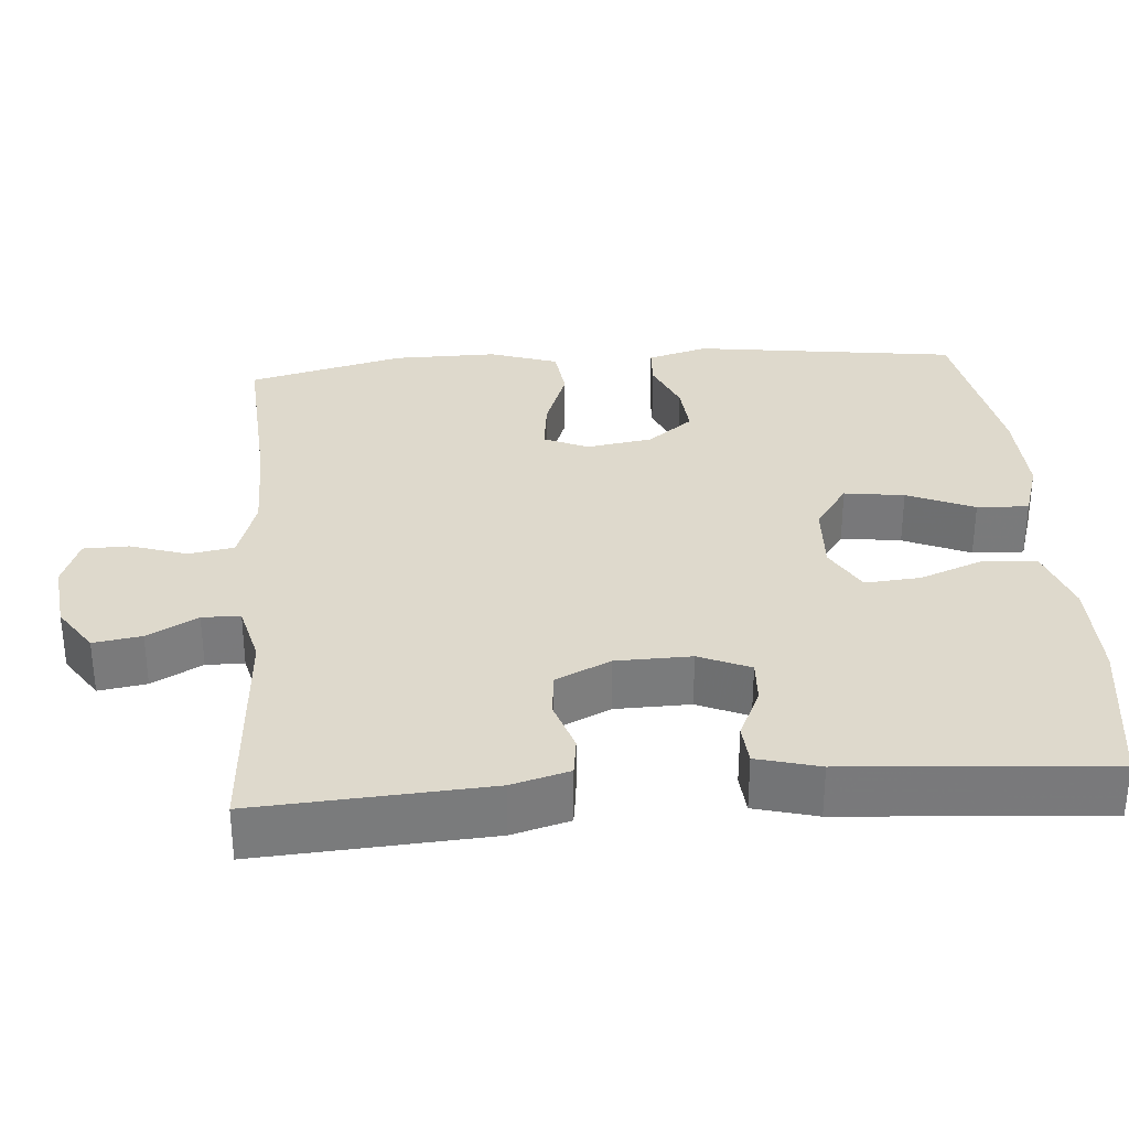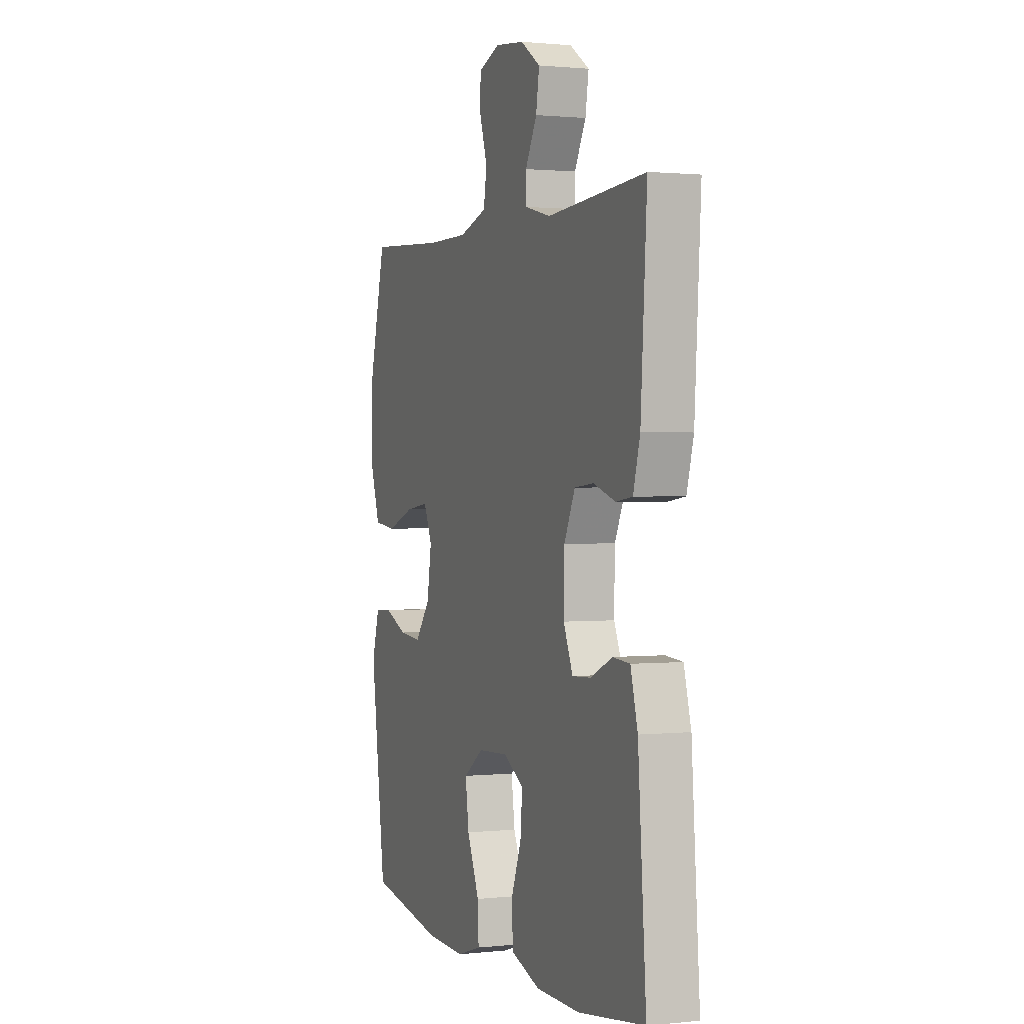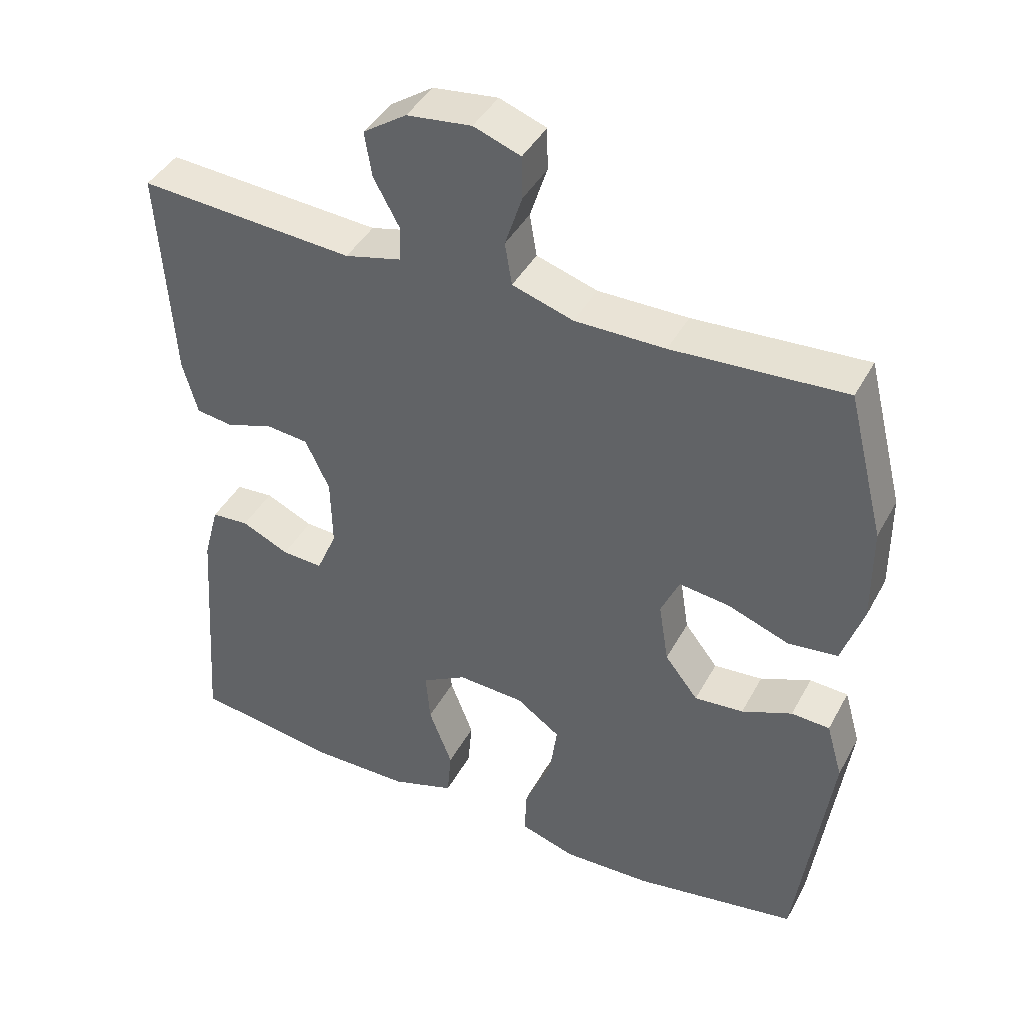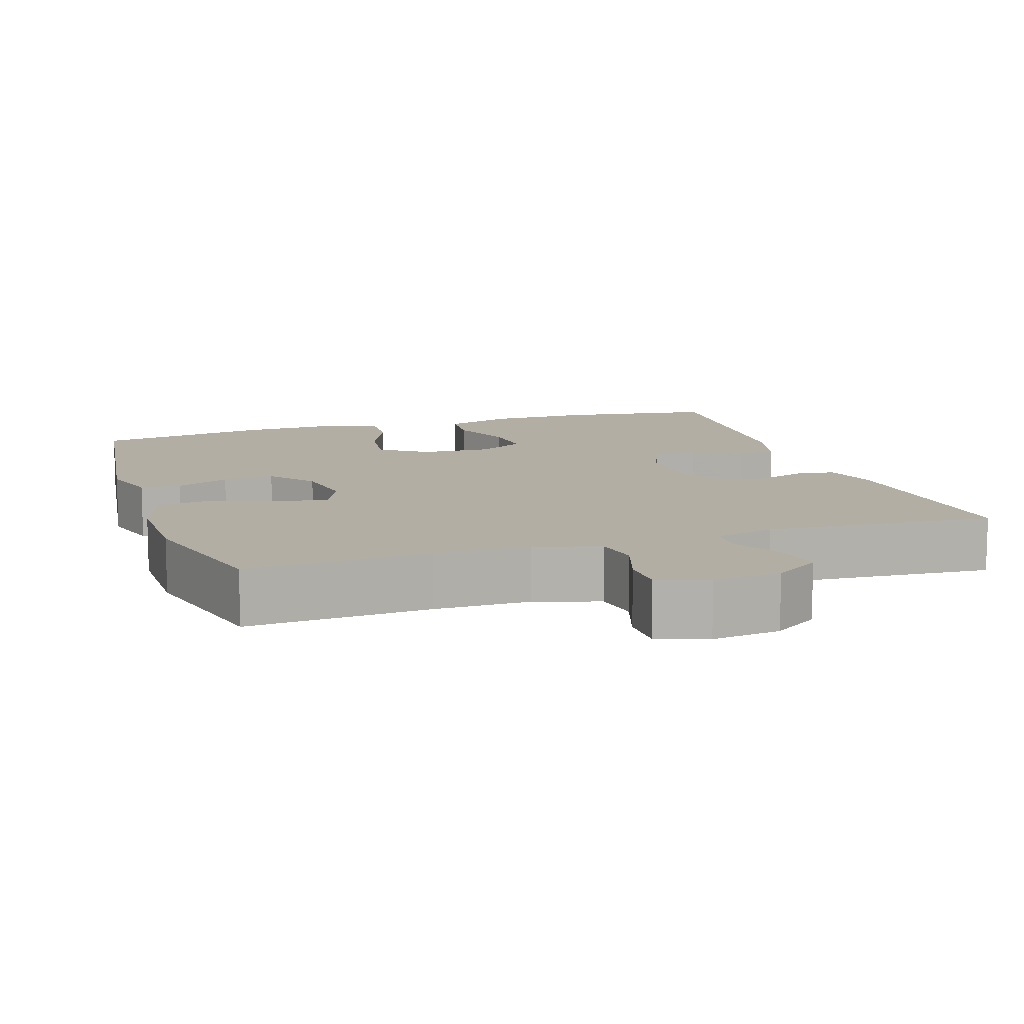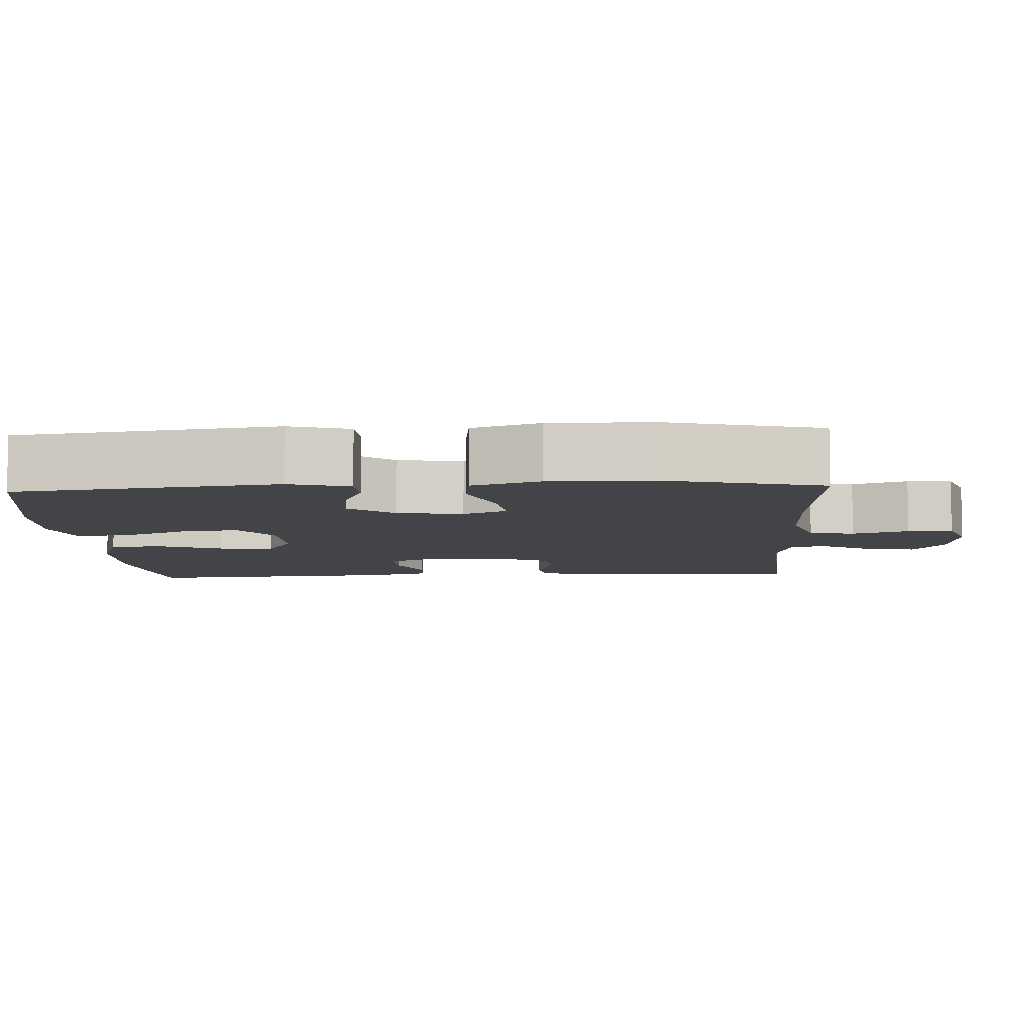
<metadata>
{"format":"obj","ext":"obj","renderer":"f3d","projection":"perspective","resolution":1024,"background":"white","views":[{"elev":32.1,"azim":85.5,"up":"+Y"},{"elev":1.2,"azim":68.8,"up":"+Z"},{"elev":42.1,"azim":-153.4,"up":"+Z"},{"elev":11.0,"azim":-18.2,"up":"+Y"},{"elev":-7.7,"azim":-87.0,"up":"+Y"}]}
</metadata>
<code>
v 0.5 0.07 -0.5
v 0.294 0.07 -0.53
v 0.158 0.07 -0.529
v 0.068 0.07 -0.499
v 0.062 0.07 -0.43
v 0.095 0.07 -0.344
v 0.101 0.07 -0.271
v 0.038 0.07 -0.235
v -0.056 0.07 -0.24
v -0.118 0.07 -0.284
v -0.107 0.07 -0.363
v -0.069 0.07 -0.451
v -0.066 0.07 -0.519
v -0.144 0.07 -0.544
v -0.268 0.07 -0.54
v -0.5 0.07 -0.5
v -0.547 0.07 -0.152
v -0.524 0.07 -0.072
v -0.47 0.07 -0.069
v -0.399 0.07 -0.099
v -0.33 0.07 -0.105
v -0.283 0.07 -0.045
v -0.269 0.07 0.042
v -0.295 0.07 0.1
v -0.366 0.07 0.091
v -0.453 0.07 0.059
v -0.523 0.07 0.067
v -0.553 0.07 0.157
v -0.552 0.07 0.294
v -0.5 0.07 0.5
v -0.257 0.07 0.485
v -0.13 0.07 0.485
v -0.044 0.07 0.512
v -0.034 0.07 0.572
v -0.058 0.07 0.646
v -0.057 0.07 0.706
v 0.009 0.07 0.73
v 0.1 0.07 0.719
v 0.161 0.07 0.678
v 0.151 0.07 0.615
v 0.115 0.07 0.549
v 0.116 0.07 0.499
v 0.196 0.07 0.479
v 0.5 0.07 0.5
v 0.481 0.07 0.197
v 0.46 0.07 0.121
v 0.409 0.07 0.114
v 0.341 0.07 0.136
v 0.282 0.07 0.13
v 0.248 0.07 0.058
v 0.246 0.07 -0.041
v 0.275 0.07 -0.108
v 0.333 0.07 -0.105
v 0.4 0.07 -0.074
v 0.453 0.07 -0.078
v 0.475 0.07 -0.16
v 0.5 0 -0.5
v 0.294 0 -0.53
v 0.158 0 -0.529
v 0.068 0 -0.499
v 0.062 0 -0.43
v 0.095 0 -0.344
v 0.101 0 -0.271
v 0.038 0 -0.235
v -0.056 0 -0.24
v -0.118 0 -0.284
v -0.107 0 -0.363
v -0.069 0 -0.451
v -0.066 0 -0.519
v -0.144 0 -0.544
v -0.268 0 -0.54
v -0.5 0 -0.5
v -0.547 0 -0.152
v -0.524 0 -0.072
v -0.47 0 -0.069
v -0.399 0 -0.099
v -0.33 0 -0.105
v -0.283 0 -0.045
v -0.269 0 0.042
v -0.295 0 0.1
v -0.366 0 0.091
v -0.453 0 0.059
v -0.523 0 0.067
v -0.553 0 0.157
v -0.552 0 0.294
v -0.5 0 0.5
v -0.257 0 0.485
v -0.13 0 0.485
v -0.044 0 0.512
v -0.034 0 0.572
v -0.058 0 0.646
v -0.057 0 0.706
v 0.009 0 0.73
v 0.1 0 0.719
v 0.161 0 0.678
v 0.151 0 0.615
v 0.115 0 0.549
v 0.116 0 0.499
v 0.196 0 0.479
v 0.5 0 0.5
v 0.481 0 0.197
v 0.46 0 0.121
v 0.409 0 0.114
v 0.341 0 0.136
v 0.282 0 0.13
v 0.248 0 0.058
v 0.246 0 -0.041
v 0.275 0 -0.108
v 0.333 0 -0.105
v 0.4 0 -0.074
v 0.453 0 -0.078
v 0.475 0 -0.16
f 4 5 6
f 3 4 6
f 2 3 6
f 1 2 6
f 56 1 6
f 55 56 6
f 54 55 6
f 53 54 6
f 52 53 6 7
f 51 52 7 8
f 50 51 8 9
f 49 50 9 10
f 46 47 48
f 45 46 48
f 44 45 48
f 43 44 48
f 42 43 48 49
f 39 40 41
f 38 39 41
f 37 38 41
f 36 37 41
f 35 36 41
f 34 35 41
f 33 34 41 42
f 42 49 10
f 33 42 10
f 32 33 10
f 29 30 31
f 28 29 31
f 27 28 31
f 26 27 31
f 25 26 31
f 24 25 31 32
f 18 19 20
f 17 18 20
f 16 17 20
f 15 16 20
f 14 15 20
f 13 14 20
f 12 13 20
f 11 12 20
f 10 11 20 21
f 23 24 32 10
f 10 21 22
f 10 22 23
f 62 61 60
f 62 60 59
f 62 59 58
f 62 58 57
f 62 57 112
f 62 112 111
f 62 111 110
f 62 110 109
f 63 62 109 108
f 64 63 108 107
f 65 64 107 106
f 66 65 106 105
f 104 103 102
f 104 102 101
f 104 101 100
f 104 100 99
f 105 104 99 98
f 97 96 95
f 97 95 94
f 97 94 93
f 97 93 92
f 97 92 91
f 97 91 90
f 98 97 90 89
f 66 105 98
f 66 98 89
f 66 89 88
f 87 86 85
f 87 85 84
f 87 84 83
f 87 83 82
f 87 82 81
f 88 87 81 80
f 76 75 74
f 76 74 73
f 76 73 72
f 76 72 71
f 76 71 70
f 76 70 69
f 76 69 68
f 76 68 67
f 77 76 67 66
f 66 88 80 79
f 78 77 66
f 79 78 66
f 1 57 58 2
f 2 58 59 3
f 3 59 60 4
f 4 60 61 5
f 5 61 62 6
f 6 62 63 7
f 7 63 64 8
f 8 64 65 9
f 9 65 66 10
f 10 66 67 11
f 11 67 68 12
f 12 68 69 13
f 13 69 70 14
f 14 70 71 15
f 15 71 72 16
f 16 72 73 17
f 17 73 74 18
f 18 74 75 19
f 19 75 76 20
f 20 76 77 21
f 21 77 78 22
f 22 78 79 23
f 23 79 80 24
f 24 80 81 25
f 25 81 82 26
f 26 82 83 27
f 27 83 84 28
f 28 84 85 29
f 29 85 86 30
f 30 86 87 31
f 31 87 88 32
f 32 88 89 33
f 33 89 90 34
f 34 90 91 35
f 35 91 92 36
f 36 92 93 37
f 37 93 94 38
f 38 94 95 39
f 39 95 96 40
f 40 96 97 41
f 41 97 98 42
f 42 98 99 43
f 43 99 100 44
f 44 100 101 45
f 45 101 102 46
f 46 102 103 47
f 47 103 104 48
f 48 104 105 49
f 49 105 106 50
f 50 106 107 51
f 51 107 108 52
f 52 108 109 53
f 53 109 110 54
f 54 110 111 55
f 55 111 112 56
f 56 112 57 1

</code>
